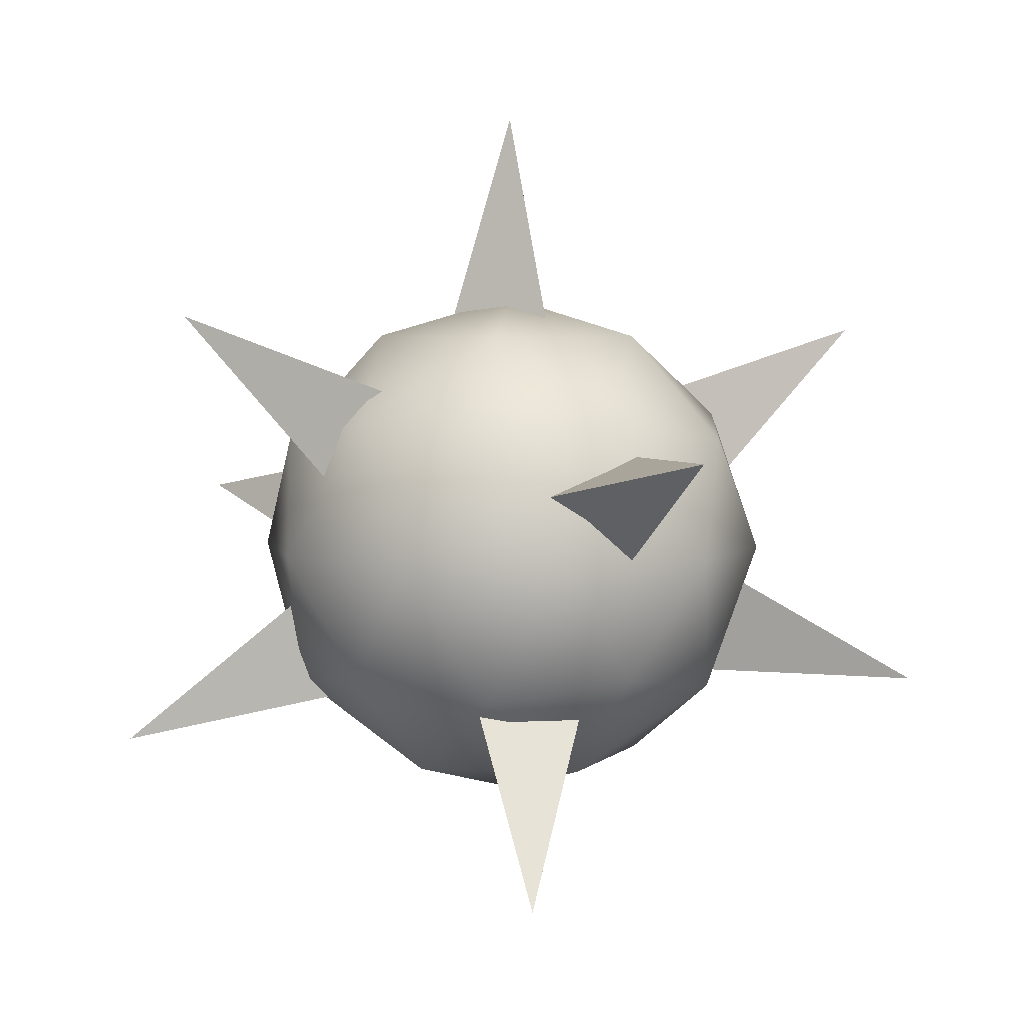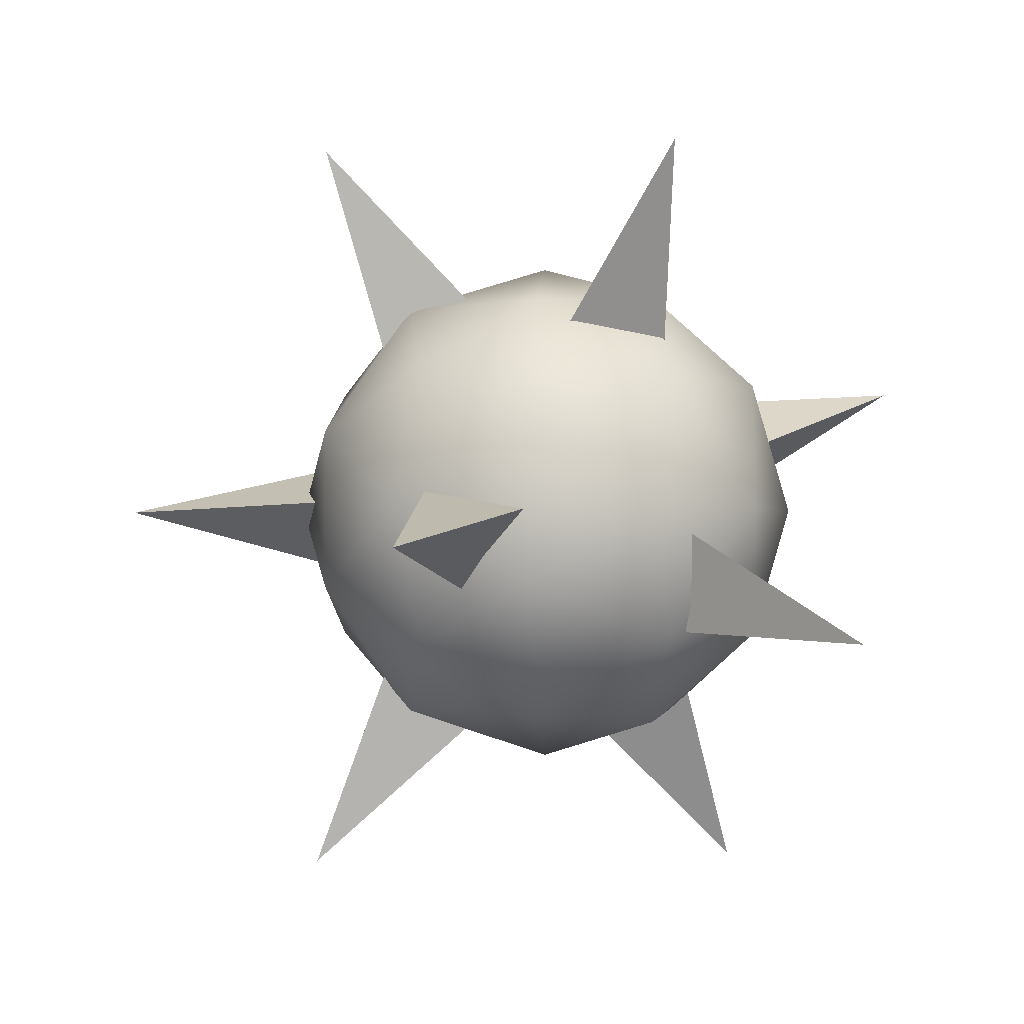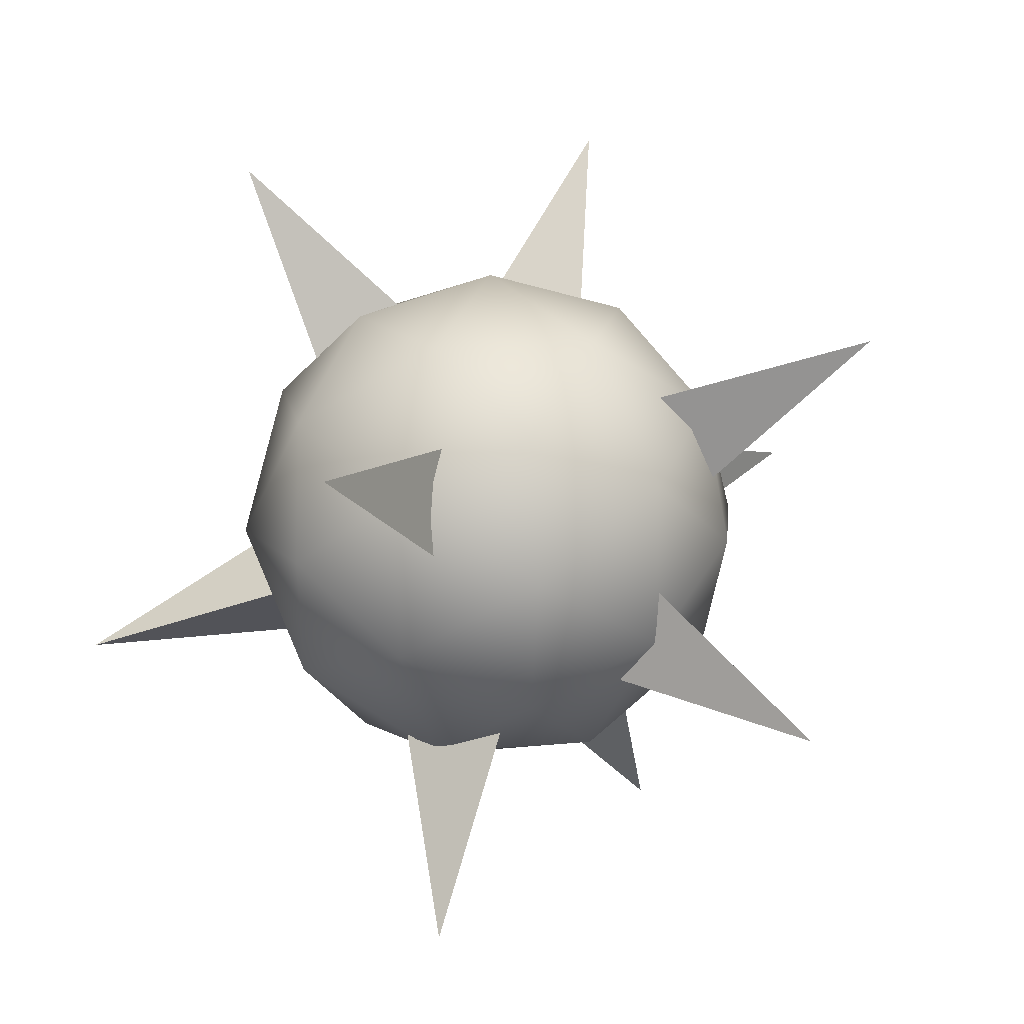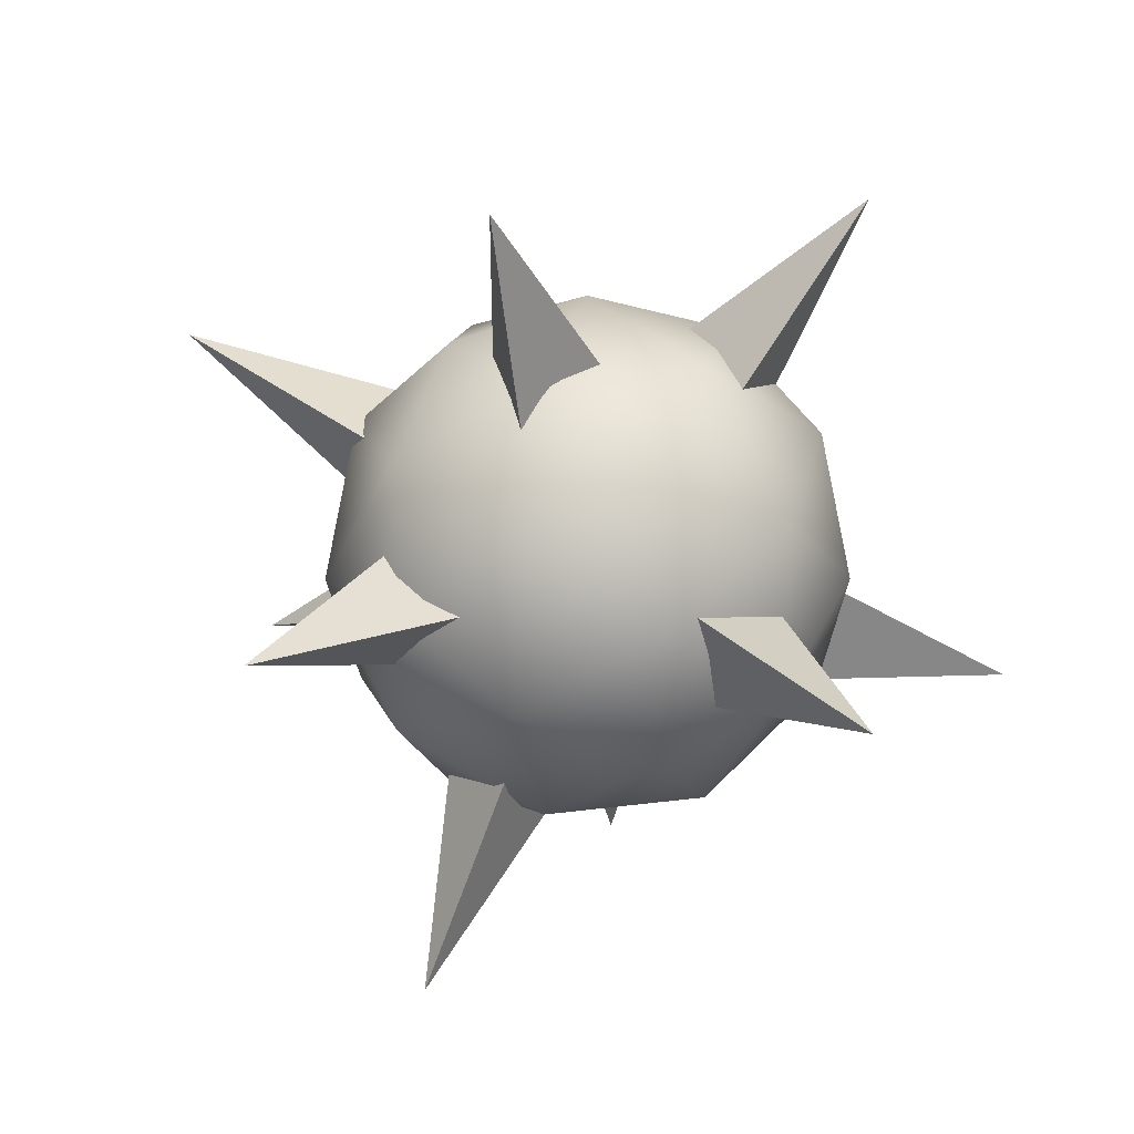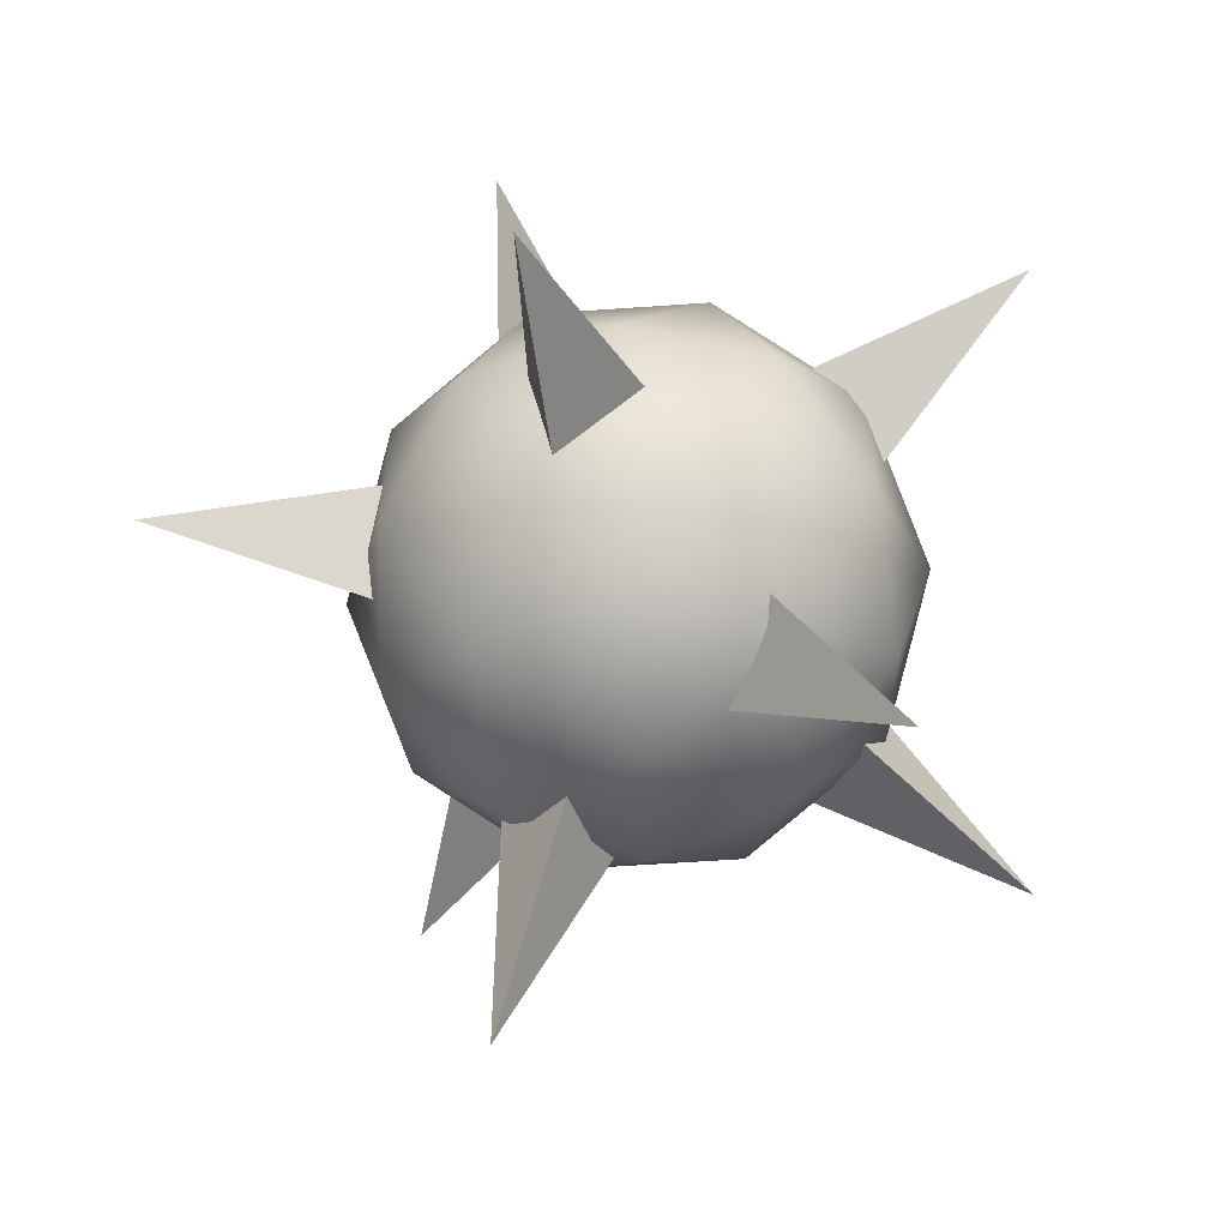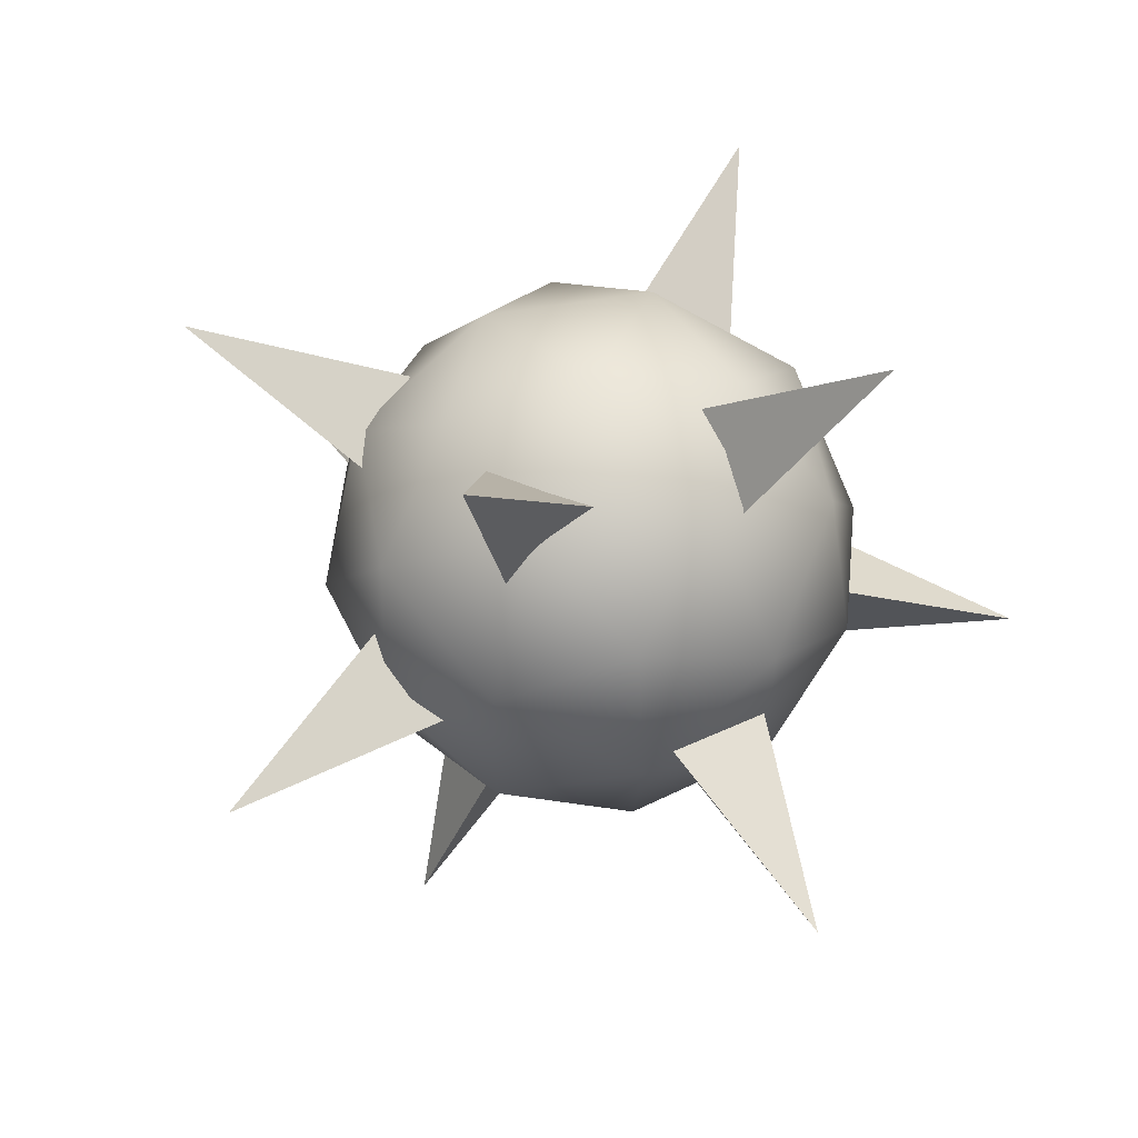
<metadata>
{"format":"obj","ext":"obj","renderer":"f3d","projection":"perspective","resolution":1024,"background":"white","views":[{"elev":5.1,"azim":-120.4,"up":"+Y"},{"elev":-2.1,"azim":-85.9,"up":"+Z"},{"elev":14.7,"azim":47.6,"up":"+Z"},{"elev":16.6,"azim":-137.9,"up":"+Z"},{"elev":-57.3,"azim":-27.5,"up":"+Z"},{"elev":55.2,"azim":-131.9,"up":"+Z"}]}
</metadata>
<code>
o Icosphere_Icosphere.003
v 0 -0.5457 0
v 0.3949 -0.2441 0.2869
v -0.1508 -0.2441 0.4642
v -0.4881 -0.2441 0
v -0.1508 -0.2441 -0.4642
v 0.3949 -0.2441 -0.2869
v 0.1508 0.2441 0.4642
v -0.3949 0.2441 0.2869
v -0.3949 0.2441 -0.2869
v 0.1508 0.2441 -0.4642
v 0.4881 0.2441 0
v 0 0.5457 0
v -0.08866 -0.4642 0.2729
v 0.2321 -0.4642 0.1686
v 0.1435 -0.2869 0.4415
v 0.4642 -0.2869 0
v 0.2321 -0.4642 -0.1686
v -0.2869 -0.4642 0
v -0.3756 -0.2869 0.2729
v -0.08866 -0.4642 -0.2729
v -0.3756 -0.2869 -0.2729
v 0.1435 -0.2869 -0.4415
v 0.519 0 0.1686
v 0.519 0 -0.1686
v 0 0 0.5457
v 0.3208 0 0.4415
v -0.519 0 0.1686
v -0.3208 0 0.4415
v -0.3208 0 -0.4415
v -0.519 0 -0.1686
v 0.3208 0 -0.4415
v 0 0 -0.5457
v 0.3756 0.2869 0.2729
v -0.1435 0.2869 0.4415
v -0.4642 0.2869 0
v -0.1435 0.2869 -0.4415
v 0.3756 0.2869 -0.2729
v 0.08866 0.4642 0.2729
v 0.2869 0.4642 0
v -0.2321 0.4642 0.1686
v -0.2321 0.4642 -0.1686
v 0.08866 0.4642 -0.2729
v 0.05128 0.4677 -0.1252
v -0.1341 0.4677 0.0182
v 0.0828 0.4677 0.107
v 0 0.9355 -0
v 0.4172 0.2281 0.1047
v 0.2612 0.3269 0.249
v 0.3593 0.1217 0.3053
v 0.6918 0.4512 0.4393
v -0.1252 -0.123 0.4542
v -0.3267 -0.05272 0.3572
v -0.2483 -0.2704 0.3199
v -0.4668 -0.2974 0.7541
v -0.4295 0.1389 -0.1825
v -0.4869 -0.00408 -0.005874
v -0.4329 0.2198 0.03741
v -0.8995 0.2364 -0.1006
v 0.2716 -0.205 -0.3483
v 0.06336 -0.3105 -0.3697
v 0.09851 -0.09985 -0.4663
v 0.289 -0.4102 -0.7895
v 0.245 -0.332 0.2586
v 0.08492 -0.4578 0.1425
v 0.2837 -0.3941 0.03599
v 0.4091 -0.7892 0.2914
v -0.377 -0.3049 -0.04433
v -0.303 -0.2743 -0.2646
v -0.1948 -0.4284 -0.125
v -0.5832 -0.6718 -0.2893
v -0.1017 0.3386 -0.3348
v 0.1207 0.2799 -0.3797
v -0.05437 0.1469 -0.461
v -0.02358 0.5103 -0.7837
v 0.4187 0.1754 -0.176
v 0.4854 -0.001869 -0.038
v 0.4116 -0.04463 -0.2563
v 0.8772 0.08596 -0.3135
v -0.1395 0.3387 0.3208
v -0.1738 0.1363 0.4339
v 0.04018 0.2316 0.4264
v -0.1821 0.4711 0.7874
f 43 45 46
f 45 44 46
f 44 43 46
f 47 49 50
f 49 48 50
f 48 47 50
f 51 53 54
f 53 52 54
f 52 51 54
f 55 57 58
f 57 56 58
f 56 55 58
f 59 61 62
f 61 60 62
f 60 59 62
f 63 65 66
f 65 64 66
f 64 63 66
f 67 69 70
f 69 68 70
f 68 67 70
f 71 73 74
f 73 72 74
f 72 71 74
f 75 77 78
f 77 76 78
f 76 75 78
f 79 81 82
f 81 80 82
f 80 79 82
f 1 14 13
f 2 14 16
f 1 13 18
f 1 18 20
f 1 20 17
f 2 16 23
f 3 15 25
f 4 19 27
f 5 21 29
f 6 22 31
f 2 23 26
f 3 25 28
f 4 27 30
f 5 29 32
f 6 31 24
f 7 33 38
f 8 34 40
f 9 35 41
f 10 36 42
f 11 37 39
f 39 42 12
f 39 37 42
f 37 10 42
f 42 41 12
f 42 36 41
f 36 9 41
f 41 40 12
f 41 35 40
f 35 8 40
f 40 38 12
f 40 34 38
f 34 7 38
f 38 39 12
f 38 33 39
f 33 11 39
f 24 37 11
f 24 31 37
f 31 10 37
f 32 36 10
f 32 29 36
f 29 9 36
f 30 35 9
f 30 27 35
f 27 8 35
f 28 34 8
f 28 25 34
f 25 7 34
f 26 33 7
f 26 23 33
f 23 11 33
f 31 32 10
f 31 22 32
f 22 5 32
f 29 30 9
f 29 21 30
f 21 4 30
f 27 28 8
f 27 19 28
f 19 3 28
f 25 26 7
f 25 15 26
f 15 2 26
f 23 24 11
f 23 16 24
f 16 6 24
f 17 22 6
f 17 20 22
f 20 5 22
f 20 21 5
f 20 18 21
f 18 4 21
f 18 19 4
f 18 13 19
f 13 3 19
f 16 17 6
f 16 14 17
f 14 1 17
f 13 15 3
f 13 14 15
f 14 2 15

</code>
